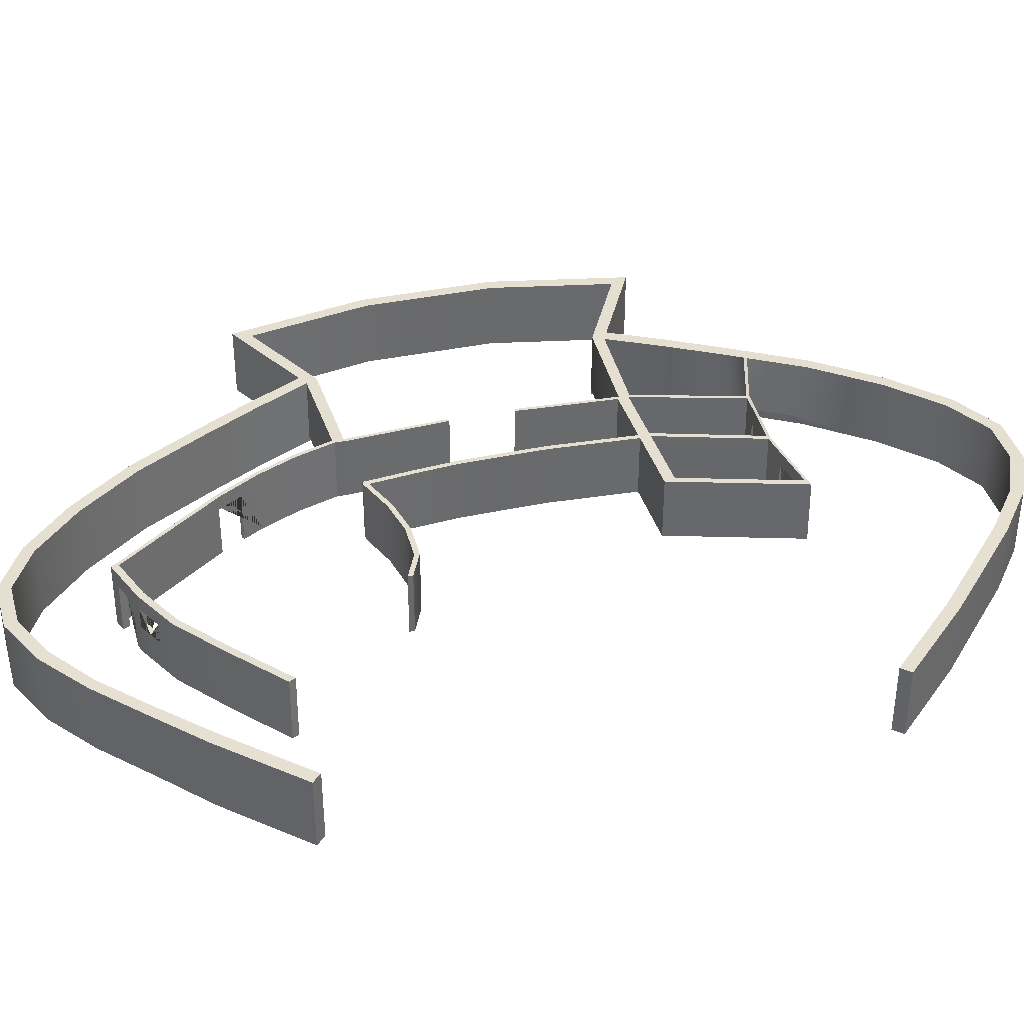
<metadata>
{"format":"obj","ext":"obj","renderer":"f3d","projection":"perspective","resolution":1024,"background":"white","views":[{"elev":37.5,"azim":75.0,"up":"+Y"}]}
</metadata>
<code>
g default
v -12.27 0.5525 10.46
v -12.26 0.1621 10.48
v -10.71 0.5525 13.22
v -5.063 3.561 1.996
v -5.063 0.5608 1.996
v -4.874 0.5608 4.172
v -4.874 3.561 4.172
v -7.952 0.5525 7.229
v -7.95 0.5525 6.654
v -7.968 3.553 7.199
v -4.811 0.5615 1.991
v -4.811 3.561 1.991
v -4.621 3.561 4.168
v -4.621 0.5615 4.168
v -11.74 0.1621 10.18
v -10.19 0.1621 12.92
v -10.71 0.1621 13.23
v -7.95 3.553 6.654
v -11.74 0.5525 10.18
v -10.19 0.5525 12.92
v -8.13 0.5525 7.321
v -7.952 0.5525 7.229
v -7.277 0.5772 9.195
v -7.454 0.5772 9.287
v -4.374 0.5615 6.344
v -4.626 0.5608 6.349
v -8.145 3.553 7.291
v -8.13 0.5525 7.321
v -8.145 3.553 7.291
v -12.27 3.553 10.46
v -10.71 3.553 13.22
v -7.968 3.553 7.199
v -8.128 3.553 6.747
v -7.47 3.577 9.258
v -4.626 3.561 6.349
v -7.292 3.577 9.166
v -11.74 3.553 10.18
v -10.19 3.553 12.92
v -4.374 3.561 6.344
v -8.629 0.5525 16.74
v -6.331 0.6019 11.16
v -6.508 0.6019 11.25
v -8.629 0.1621 16.74
v -8.133 0.5525 16.4
v -8.133 3.553 16.4
v -6.524 3.602 11.22
v -6.346 3.602 11.13
v -5.204 0.6278 13.33
v -5.038 0.6276 13.22
v -3.493 0.6513 15.59
v -8.133 0.1621 16.4
v -5.776 0.1621 19.4
v -5.931 0.6136 12.18
v -5.764 0.6134 12.07
v -5.034 2.945 13.22
v -3.309 0.6513 15.52
v -5.775 0.5525 19.4
v -8.629 3.553 16.74
v -6.231 3.553 19.78
v -5.122 2.945 13.1
v -3.325 3.651 15.49
v -5.126 3.627 13.1
v -5.303 3.627 13.19
v -3.509 3.651 15.56
v -6.231 0.5525 19.78
v -5.93 2.945 12.18
v -5.763 2.945 12.07
v -1.423 0.6761 18.29
v -5.775 3.553 19.4
v -6.231 0.1621 19.78
v -3.737 0.1623 22.15
v -3.37 0.1621 21.68
v -3.737 0.5528 22.15
v -1.244 0.6761 18.25
v -3.368 0.5525 21.68
v -1.439 3.676 18.26
v -5.2 2.945 13.33
v -3.736 3.553 22.15
v -1.261 0.68 18.6
v -0.8019 0.6761 18.09
v -1.082 0.68 18.56
v -0.6659 0.68 18.41
v -0.8117 2.945 18.07
v -1.26 3.676 18.22
v 0.4819 0.6761 17.63
v 0.9618 0.6761 17.46
v 0.6139 0.68 17.94
v -1.276 3.68 18.57
v 1.117 0.68 17.76
v -3.369 3.553 21.68
v 1.605 0.6761 17.12
v 1.762 0.68 17.42
v -1.045 0.1621 22.93
v 3.316 0.68 16.61
v -1.193 0.1623 23.53
v 3.153 0.6761 16.3
v -1.097 3.68 18.53
v 0.6041 2.945 17.92
v 1.756 1.968 17.41
v 5.519 0.6761 14.39
v 5.682 0.68 14.71
v -0.09448 3.676 17.8
v -0.09073 2.945 17.81
v 8.095 0.6761 12.19
v 8.258 0.68 12.5
v 2.347 1.968 17.1
v -1.044 0.5525 22.93
v 1.101 3.68 17.73
v 0.06388 3.68 18.11
v -1.192 0.5528 23.53
v 0.06766 2.945 18.11
v 0.9464 3.676 17.43
v 3.301 3.68 16.58
v -1.191 3.553 23.53
v 1.59 3.676 17.09
v 1.747 3.68 17.39
v 2.341 2.96 17.09
v 1.751 2.96 17.4
v 1.296 0.1621 22.89
v 3.138 3.676 16.27
v -1.043 3.553 22.93
v 1.431 0.1616 23.49
v 5.504 3.676 14.36
v 5.667 3.68 14.68
v 1.297 0.5525 22.89
v 8.08 3.676 12.16
v 8.243 3.68 12.47
v 1.432 0.552 23.49
v 3.625 0.1621 21.83
v 3.939 0.1611 22.35
v 3.627 0.5525 21.83
v 1.434 3.552 23.49
v 5.955 0.1621 20.15
v 1.298 3.553 22.89
v 3.94 0.5515 22.35
v 5.958 0.5525 20.16
v 8.254 0.1621 17.97
v 8.256 0.5525 17.98
v 6.341 0.1607 20.51
v 10.47 0.06914 15.79
v 8.666 0.1603 18.34
v 6.343 0.5512 20.51
v 10.88 0.06739 16.23
v 3.628 3.553 21.84
v 8.665 0.5509 18.34
v 3.943 3.552 22.35
v 5.961 3.553 20.15
v 8.261 3.553 17.98
v 6.348 3.551 20.51
v 10.88 3.551 16.24
v 10.47 3.553 15.8
v 8.671 3.551 18.34
v -0.6757 2.945 18.38
v -5.3 2.945 13.2
v 0.472 2.945 17.61
v 0.9855 1.968 17.43
v 0.9803 2.96 17.42
v 1.136 2.96 17.72
v 1.141 1.968 17.73
v 2.181 2.96 16.79
v 2.186 1.968 16.8
v 1.599 1.968 17.11
v 1.593 2.96 17.1
v -13.4 3.553 6.983
v -13.11 3.553 7.527
v -13.65 3.553 7.794
v -8.277 3.553 1.596
v -8.439 3.553 1.688
v -4.85 3.561 -0.1851
v -5.102 3.561 -0.1805
v -8.128 0.5525 6.747
v -13.1 0.5525 7.557
v -13.65 0.1621 7.794
v -13.65 0.5525 7.794
v -13.4 0.5525 6.983
v -4.85 0.5615 -0.1851
v -17.93 3.553 9.361
v -8.277 0.5525 1.596
v -8.439 0.5525 1.688
v -5.102 0.5608 -0.1805
v -18.36 3.553 10.26
v 10.88 3.551 -16.24
v 10.88 0.06739 -16.23
v 8.676 3.551 -18.31
v -4.865 3.561 -2.362
v -5.118 3.561 -2.357
v -18.36 0.5525 10.26
v -1.029 3.571 -6.778
v -1.029 0.5709 -6.778
v -0.8701 3.571 -7.323
v 10.47 0.06914 -15.79
v 10.47 3.553 -15.8
v -1.193 3.57 -7.317
v 0.6349 3.637 -12.98
v -17.93 0.5525 9.361
v 8.257 0.1621 -17.87
v -0.8546 0.5709 -7.353
v -13.4 0.1621 6.983
v 8.67 0.5508 -18.31
v -17.93 0.1621 9.361
v 8.265 3.553 -17.88
v -4.865 0.5615 -2.362
v 0.9575 3.637 -13.02
v -18.36 0.1621 10.26
v -19.76 3.553 3.318
v 5.959 3.553 -20.02
v -5.118 0.5608 -2.357
v 8.259 0.5525 -17.87
v 8.666 0.1605 -18.31
v -1.351 3.57 -6.773
v -19.16 3.553 3.258
v -4.727 3.561 -4.538
v -4.98 3.561 -4.534
v 6.347 3.551 -20.48
v -1.177 0.5701 -7.347
v 0.6503 0.6365 -13.01
v -19.76 0.5525 3.318
v 5.954 0.5525 -20.02
v 0.6849 3.638 -13.13
v -2.856 3.644 -12.61
v -0.3314 2.945 -12.86
v -2.921 3.602 -12.49
v 0.973 0.6374 -13.05
v -0.3566 2.945 -12.98
v -1.351 0.5701 -6.773
v -19.76 0.1621 3.318
v -0.3608 0.6398 -13
v 6.343 0.5512 -20.47
v 5.951 0.1621 -20.02
v -4.727 0.5615 -4.538
v 0.7003 0.6382 -13.16
v -1.681 2.945 -12.67
v -1.704 2.945 -12.78
v -4.611 3.561 -7.259
v -4.593 3.561 -6.715
v -4.98 0.5608 -4.534
v -0.3356 0.6271 -12.88
v -19.16 0.5525 3.258
v 3.63 3.553 -21.83
v -4.846 3.561 -6.71
v 6.341 0.1607 -20.47
v -2.905 0.6025 -12.52
v -2.84 0.6435 -12.64
v -3.108 3.643 -12.6
v -3.093 0.6429 -12.63
v 3.941 3.552 -22.35
v -8.145 3.553 -7.291
v -7.968 3.553 -7.199
v -6.496 3.608 -12.66
v -6.289 3.664 -12.77
v -3.173 3.602 -12.49
v -1.685 0.6142 -12.69
v -1.708 0.6418 -12.8
v -19.16 0.1621 3.258
v -4.593 0.5615 -6.715
v -6.319 3.608 -12.64
v -4.055 2.945 -12.54
v 3.626 0.5525 -21.83
v -4.052 0.6036 -12.56
v -8.42 3.553 -1.688
v -8.42 0.5525 -1.688
v -8.258 0.5525 -1.596
v -8.258 3.553 -1.596
v -3.158 0.6018 -12.52
v -4.864 3.561 -7.255
v -4.596 0.5615 -7.289
v -5.415 2.945 -12.61
v -4.846 0.5608 -6.71
v 3.939 0.5515 -22.35
v 3.625 0.1621 -21.83
v 1.008 3.639 -13.16
v -4.04 0.6491 -12.67
v -19.16 3.553 -3.258
v -7.95 3.553 -6.654
v -8.128 3.553 -6.747
v 1.299 3.553 -22.89
v -7.952 0.5525 -7.229
v -8.13 0.5525 -7.321
v -6.303 0.6081 -12.67
v 3.938 0.1611 -22.35
v -5.412 0.6063 -12.63
v -6.467 3.664 -12.79
v -9.665 3.553 -13.81
v 1.433 3.552 -23.49
v -19.76 0.5525 -3.318
v -13.4 3.553 -6.983
v -13.11 3.553 -7.527
v -13.65 3.553 -7.794
v -6.481 0.6081 -12.69
v -7.968 3.553 -7.199
v 1.023 0.6391 -13.19
v -5.401 0.6582 -12.74
v -6.274 0.6637 -12.8
v 1.297 0.5525 -22.89
v -7.95 0.5525 -6.654
v -19.76 3.553 -3.318
v -19.76 0.1621 -3.318
v -9.754 3.553 -13.66
v -8.128 0.5525 -6.747
v -19.16 0.5525 -3.258
v -7.217 0.5956 -12.91
v -6.451 0.6637 -12.82
v -7.172 0.6376 -13.03
v -1.043 3.553 -22.93
v 1.432 0.552 -23.49
v 1.296 0.1621 -22.89
v -4.849 0.5608 -7.284
v -1.191 3.553 -23.53
v -8.145 3.553 -7.291
v 1.431 0.1616 -23.49
v -7.952 0.5525 -7.229
v -1.044 0.5525 -22.93
v -3.735 3.553 -22.15
v -3.379 3.553 -21.66
v -13.65 0.1621 -7.794
v -13.65 0.5525 -7.794
v -12.27 0.1621 -10.46
v -9.665 0.5525 -13.81
v -8.471 0.5933 -13.43
v -5.786 3.553 -19.38
v -6.231 3.553 -19.78
v -12.26 0.5525 -10.48
v -3.38 0.5525 -21.66
v -8.133 0.5525 -16.4
v -8.133 3.553 -16.4
v -1.192 0.5528 -23.53
v -1.045 0.1621 -22.93
v -5.786 0.5525 -19.38
v -10.71 0.1621 -13.22
v -10.71 0.5525 -13.23
v -18.36 0.5525 -10.26
v -3.736 0.5528 -22.15
v -1.193 0.1623 -23.53
v -8.13 0.5525 -7.321
v -3.38 0.1621 -21.66
v -18.36 3.553 -10.26
v -8.629 0.1621 -16.74
v -6.231 0.5525 -19.78
v -8.629 0.5525 -16.74
v -18.36 0.1621 -10.26
v -3.736 0.1623 -22.15
v -5.786 0.1621 -19.38
v -6.231 0.1621 -19.78
v -5.403 2.945 -12.71
v -4.043 2.945 -12.65
v -13.4 0.5525 -6.983
v -13.1 0.5525 -7.557
v -7.223 2.945 -12.89
v -8.525 2.945 -13.29
v -8.473 2.945 -13.43
v -7.178 2.945 -13.01
v -11.74 3.553 -10.18
v -12.26 3.553 -10.48
v -19.16 0.1621 -3.258
v -11.74 0.5525 -10.18
v -10.19 3.553 -12.92
v -10.71 3.553 -13.23
v -10.19 0.5525 -12.92
v -9.754 0.5525 -13.66
v -8.523 0.5734 -13.29
v -8.629 3.553 -16.74
v -17.93 3.553 -9.361
v -11.74 0.1621 -10.18
v -13.4 0.1621 -6.983
v -17.93 0.5525 -9.361
v -10.19 0.1621 -12.92
v -17.93 0.1621 -9.361
v -8.133 0.1621 -16.4
v 13.81 0.06901 12.25
v 14.22 0.06725 12.69
v 13.82 3.552 12.26
v 14.23 3.551 12.69
v 13.81 0.06914 -12.25
v 14.22 0.06739 -12.69
v 14.23 3.551 -12.69
v 13.82 3.553 -12.26
v -4.622 0.5608 6.605
v -4.622 3.561 6.605
v -4.369 0.5615 6.601
v -4.369 3.561 6.601
v -2.506 3.561 5.63
v -0.6377 3.561 5.251
v 1.23 3.561 5.279
v 2.644 3.561 5.908
v -2.506 0.5615 5.63
v -0.6377 0.5615 5.251
v 1.23 0.5615 5.279
v 2.644 0.5615 5.908
v -2.501 3.561 5.887
v -0.6331 3.561 5.507
v 1.235 3.561 5.535
v 2.648 3.561 6.165
v -2.501 0.5615 5.887
v -0.6331 0.5615 5.507
v 1.235 0.5615 5.535
v 2.648 0.5615 6.165
v -8.129 0.4052 7.323
v -7.952 0.4052 7.231
v -7.276 0.4299 9.197
v -7.453 0.4299 9.289
v -6.33 0.4546 11.16
v -6.508 0.4546 11.26
v -5.931 0.4663 12.18
v -5.764 0.466 12.08
v -4.874 0.4134 4.172
v -4.621 0.4141 4.168
v -4.373 0.4141 6.344
v -4.626 0.4134 6.349
v -5.063 0.4134 1.996
v -4.81 0.4141 1.991
v -5.102 0.4134 -0.1805
v -4.849 0.4141 -0.1851
v -0.8543 0.4236 -7.354
v -1.177 0.4227 -7.348
v 0.6501 0.4893 -13.02
v 0.9732 0.49 -13.05
v -5.117 0.4134 -2.357
v -4.864 0.4141 -2.362
v 0.7001 0.4909 -13.16
v -0.3614 0.4927 -13.01
v -0.3362 0.48 -12.89
v -1.351 0.4227 -6.773
v -1.028 0.4236 -6.778
v -4.98 0.4134 -4.533
v -4.727 0.4141 -4.538
v -1.714 0.5015 -12.85
v -2.843 0.5043 -12.68
v -1.691 0.4738 -12.74
v -2.908 0.4586 -12.55
v -4.038 0.5116 -12.73
v -3.092 0.505 -12.68
v -3.157 0.4594 -12.55
v -4.05 0.4661 -12.62
v -4.593 0.4141 -6.715
v -4.595 0.4141 -7.29
v -4.846 0.4134 -6.71
v -4.848 0.4134 -7.285
v 1.023 0.4917 -13.19
v -8.128 0.4052 -6.747
v -7.95 0.4052 -6.654
v -8.258 0.4052 -1.596
v -8.42 0.4052 -1.688
v -7.952 0.4052 -7.229
v -8.13 0.4052 -7.321
v -13.4 0.4052 -6.983
v -13.1 0.4052 -7.557
v -4.369 0.4141 6.601
v -4.621 0.4134 6.605
v -2.506 0.4141 5.63
v -2.501 0.4141 5.887
v -0.6377 0.4141 5.251
v -0.6331 0.4141 5.507
v 1.23 0.4141 5.279
v 1.235 0.4141 5.535
v 2.644 0.4141 5.908
v 2.648 0.4141 6.165
v -3.493 0.504 15.6
v -5.203 0.4804 13.33
v -5.038 0.4803 13.23
v -3.309 0.504 15.53
v -1.423 0.5287 18.29
v -1.244 0.5287 18.25
v -1.26 0.5326 18.6
v -1.081 0.5326 18.56
v -0.8013 0.5287 18.09
v -0.6653 0.5326 18.41
v 0.6145 0.5326 17.94
v 0.4824 0.5287 17.63
v 0.9625 0.5287 17.46
v 1.117 0.5326 17.76
v 1.606 0.5287 17.12
v 1.763 0.5326 17.42
v 3.317 0.5326 16.61
v 3.154 0.5287 16.3
v 5.52 0.5287 14.39
v 5.684 0.5326 14.71
v 8.096 0.5287 12.19
v 8.259 0.5326 12.5
v -8.13 0.4052 7.321
v -8.128 0.4052 6.747
v -7.95 0.4052 6.654
v -7.952 0.4052 7.229
v -13.1 0.4052 7.557
v -13.4 0.4052 6.983
v -8.439 0.4051 1.688
v -8.277 0.4051 1.596
v -6.301 0.4674 -12.7
v -7.952 0.4052 -7.23
v -8.13 0.4052 -7.322
v -6.472 0.4655 -12.71
v -6.27 0.5289 -12.86
v -5.398 0.5241 -12.8
v -5.409 0.4723 -12.69
v -7.199 0.4577 -12.96
v -7.154 0.4997 -13.08
v -6.44 0.527 -12.87
v -9.659 0.4055 -13.82
v -8.465 0.4462 -13.44
v -8.517 0.4263 -13.3
v -9.748 0.4055 -13.67
g polySurface21
f 3 1 2 17
f 4 5 6 7
f 10 8 9 18
f 11 12 13 14
f 15 16 17 2
f 15 19 20 16
f 397 398 399 400
f 405 406 407 408
f 27 28 21 29
f 31 30 1 3
f 8 10 32 22
f 12 4 7 13
f 3 17 43 40
f 33 27 10 18
f 29 21 24 34
f 7 6 26 35
f 22 32 36 23
f 20 19 37 38
f 10 27 29 32
f 14 13 39 25
f 43 17 16 51
f 16 20 44 51
f 378 377 379 380
f 400 399 401 402
f 45 44 20 38
f 38 37 30 31
f 32 29 34 36
f 13 7 35 39
f 31 3 40 58
f 34 24 42 46
f 23 36 47 41
f 457 458 459 460
f 52 51 44 57
f 403 402 401 404
f 57 44 45 69
f 38 31 58 45
f 36 34 46 47
f 59 58 40 65
f 55 60 62 61 56 49
f 62 63 64 61
f 66 53 54 67
f 461 457 460 462
f 71 70 52 72
f 72 52 57 75
f 73 65 70 71
f 75 57 69 90
f 61 64 76 84
f 55 49 48 77
f 47 46 63 62
f 78 59 65 73
f 463 461 462 464
f 464 462 465 466
f 83 80 74 84 102 103
f 69 59 78 90
f 467 468 469 470
f 88 79 81 97
f 469 471 472 470
f 51 52 70 43
f 71 72 93 95
f 93 72 75 107
f 40 43 70 65
f 473 472 471 474
f 73 71 95 110
f 111 98 87 89 108 109
f 117 106 99 92 94 113 116 118
f 474 475 476 473
f 84 76 88 97
f 475 477 478 476
f 102 84 97 109
f 107 75 90 121
f 112 102 109 108
f 114 78 73 110
f 116 115 112 108
f 115 116 113 120
f 119 93 107 125
f 121 90 78 114
f 122 95 93 119
f 110 95 122 128
f 124 123 120 113
f 127 126 123 124
f 125 107 121 134
f 129 119 125 131
f 130 122 119 129
f 110 128 132 114
f 128 122 130 135
f 69 45 58 59
f 133 129 131 136
f 130 129 133 139
f 131 125 134 144
f 138 137 133 136
f 139 133 137 141
f 121 114 132 134
f 138 140 137
f 135 130 139 142
f 141 137 140 143
f 136 131 144 147
f 139 141 145 142
f 128 135 146 132
f 145 141 143
f 138 136 147 148
f 140 138 148 151
f 146 135 142 149
f 149 142 145 152
f 145 143 150 152
f 134 132 146 144
f 147 144 146 149
f 64 50 68 76
f 56 61 84 74
f 148 147 149 152
f 151 148 152 150
f 76 68 79 88
f 153 82 80 83
f 46 42 53 66 154 63
f 41 47 62 60 67 54
f 155 85 87 98
f 156 157 158 159
f 106 117 160 161
f 96 120 123 100
f 100 123 126 104
f 113 94 101 124
f 104 126 127 105
f 124 101 105 127
f 77 154 66 67 60 55
f 63 154 77 48 50 64
f 370 369 371 372
f 97 81 82 153 111 109
f 112 86 85 155 103 102
f 98 111 153 83 103 155
f 161 162 156 159 99 106
f 117 118 158 157 163 160
f 86 112 115 163 157 156 162 91
f 120 96 91 162 161 160 163 115
f 158 118 116 108 89 92 99 159
f 164 165 27 33
f 37 165 166 30
f 28 8 22 21
f 33 18 167 168
f 169 170 4 12
f 479 480 481 482
f 165 172 28 27
f 409 410 406 405
f 166 165 164
f 19 172 165 37
f 173 2 1 174
f 174 1 30 166
f 175 164 33 171
f 176 169 12 11
f 166 164 177 181
f 18 9 178 167
f 171 33 168 179
f 170 180 5 4
f 184 182 183 199
f 177 164 175 195
f 185 186 170 169
f 166 181 187 174
f 483 484 480 479
f 190 188 189 197
f 373 374 375 376
f 481 480 485 486
f 411 412 410 409
f 194 193 190 203
f 183 191 196 209
f 198 15 2 173
f 200 198 173 204
f 201 192 182 184
f 202 185 169 176
f 205 181 177 211
f 206 201 184 214
f 186 207 180 170
f 208 196 191
f 199 183 209
f 179 168 167 178
f 193 210 188 190
f 211 177 195 238
f 212 213 186 185
f 214 184 199 228
f 413 414 415 416
f 217 187 181 205
f 218 208 201 206
f 208 191 192 201
f 194 219 220 222
f 417 418 412 411
f 232 221 237 216 194 222 242 252
f 243 220 219 231 227 224 233 253
f 210 225 189 188
f 226 204 187 217
f 196 208 218 229
f 228 199 209 241
f 198 175 172 19 15
f 200 204 226 254
f 209 196 229 241
f 230 212 185 202
f 234 235 210 193
f 213 236 207 186
f 204 173 174 187
f 239 206 214 246
f 420 419 415 421
f 235 240 213 212
f 200 195 175 198
f 245 244 220 243
f 246 214 228 269
f 249 247 248 256
f 251 244 250 256
f 235 255 225 210
f 422 414 413 423
f 267 257 259 264 251 256 279 281
f 424 425 418 417
f 258 218 206 239
f 260 261 262 263
f 427 426 428 429
f 190 197 223 203
f 265 240 235 234
f 266 234 193 215
f 255 235 212 230
f 215 193 194 216
f 229 218 258 270
f 240 268 236 213
f 269 228 241 280
f 241 229 270 280
f 194 203 271 219
f 430 431 432 433
f 273 211 238 300
f 274 275 260 263
f 276 239 246 284
f 487 488 489 490
f 434 435 414 422
f 249 282 283 298
f 284 246 269 305
f 285 217 205 296
f 286 287 288
f 290 274 240 265
f 436 434 425 424
f 203 223 291 271
f 491 492 493 487
f 294 258 239 276
f 231 219 271 291
f 295 274 263 262
f 265 234 222 251
f 297 226 217 285
f 275 299 261 260
f 270 258 294 306
f 304 276 284 308
f 305 269 280 310
f 490 494 495 496
f 280 270 306 310
f 221 232 233 224
f 274 295 268 240
f 436 437 435 434
f 309 275 274 290
f 308 284 305 326
f 224 227 237 221
f 234 266 242 222
f 311 290 265 307
f 276 304 312 294
f 416 415 419 438
f 309 290 248 247
f 439 440 441 442
f 307 265 251 264
f 254 238 195 200
f 251 222 220 244
f 304 308 313 314
f 317 315 316 322
f 497 498 499 500
f 321 320 314 313
f 306 294 312 327
f 304 314 323 312
f 320 325 324 328
f 310 306 327 333
f 232 252 253 233
f 326 305 310 333
f 313 308 326 332
f 314 320 328 323
f 440 443 437 436
f 329 317 322 330
f 290 311 277 248
f 331 285 296 336
f 321 313 332 338
f 432 429 435 437
f 329 330 339 337
f 334 309 247 278
f 335 327 312 323
f 340 297 285 331
f 341 333 327 335
f 326 333 341 332
f 335 342 343 341
f 287 286 275 309
f 257 267 344 345
f 439 444 443 440
f 311 334 278 277
f 345 272 259 257
f 427 429 432 431
f 248 277 279 256
f 278 247 249 289
f 249 256 250 282
f 286 346 299 275
f 211 273 296 205
f 347 287 309 334
f 267 281 292 344
f 302 282 250 293
f 445 446 444 439
f 348 349 350 351
f 288 287 352 353
f 487 490 496 491
f 354 300 238 254
f 287 347 355 352
f 354 254 226 297
f 352 356 357 353
f 322 316 288 353
f 357 356 298 283 325 361
f 355 358 356 352
f 359 360 349 348 301 289 249 298 356 358
f 362 286 288 336
f 283 282 302 303 351 350 319 318 324 325
f 330 322 353 357
f 363 364 315 317
f 325 320 321 361
f 365 346 286 362
f 273 362 336 296
f 339 330 357 361
f 366 358 355 363
f 366 363 317 329
f 300 365 362 273
f 359 358 366 368 324 318
f 316 331 336 288
f 346 365 367 364
f 368 366 329 337
f 338 339 361 321
f 364 367 340 315
f 342 328 324 368
f 367 365 300 354
f 316 315 340 331
f 335 323 328 342
f 342 368 337 343
f 367 354 297 340
f 343 337 339 338
f 341 343 338 332
f 363 355 347 346 364
f 351 303 301 348
f 349 360 319 350
f 244 245 272 345 344 292 293 250
f 143 140 369 370
f 140 151 371 369
f 151 150 372 371
f 150 143 370 372
f 191 183 374 373
f 183 182 375 374
f 182 192 376 375
f 192 191 373 376
f 35 26 377 378
f 408 407 447 448
f 388 384 392 396
f 39 35 378 380
f 25 39 381 385
f 385 381 382 386
f 386 382 383 387
f 387 383 384 388
f 39 380 389 381
f 381 389 390 382
f 382 390 391 383
f 383 391 392 384
f 380 379 393 389
f 389 393 394 390
f 390 394 395 391
f 391 395 396 392
f 447 407 449 450
f 450 449 451 452
f 452 451 453 454
f 454 453 455 456
f 21 22 398 397
f 22 23 399 398
f 24 21 397 400
f 23 41 401 399
f 42 24 400 402
f 53 42 402 403
f 41 54 404 401
f 54 53 403 404
f 14 25 407 406
f 26 6 405 408
f 11 14 406 410
f 6 5 409 405
f 176 11 410 412
f 5 180 411 409
f 215 216 415 414
f 223 197 413 416
f 202 176 412 418
f 180 207 417 411
f 227 231 419 420
f 216 237 421 415
f 237 227 420 421
f 197 189 423 413
f 189 225 422 423
f 230 202 418 425
f 207 236 424 417
f 243 253 426 427
f 253 252 428 426
f 252 242 429 428
f 272 245 431 430
f 264 259 433 432
f 259 272 430 433
f 266 215 414 435
f 225 255 434 422
f 255 230 425 434
f 236 268 436 424
f 231 291 438 419
f 291 223 416 438
f 295 262 441 440
f 262 261 442 441
f 261 299 439 442
f 311 307 437 443
f 268 295 440 436
f 242 266 435 429
f 307 264 432 437
f 334 311 443 444
f 245 243 427 431
f 346 347 446 445
f 347 334 444 446
f 299 346 445 439
f 379 377 448 447
f 377 26 408 448
f 25 385 449 407
f 393 379 447 450
f 385 386 451 449
f 394 393 450 452
f 386 387 453 451
f 395 394 452 454
f 387 388 455 453
f 388 396 456 455
f 396 395 454 456
f 50 48 458 457
f 48 49 459 458
f 49 56 460 459
f 68 50 457 461
f 56 74 462 460
f 79 68 461 463
f 81 79 463 464
f 74 80 465 462
f 80 82 466 465
f 82 81 464 466
f 87 85 468 467
f 85 86 469 468
f 89 87 467 470
f 86 91 471 469
f 92 89 470 472
f 94 92 472 473
f 91 96 474 471
f 96 100 475 474
f 101 94 473 476
f 100 104 477 475
f 104 105 478 477
f 105 101 476 478
f 9 8 482 481
f 8 28 479 482
f 172 175 484 483
f 175 171 480 484
f 28 172 483 479
f 171 179 485 480
f 179 178 486 485
f 178 9 481 486
f 279 277 488 487
f 277 278 489 488
f 278 289 490 489
f 293 292 492 491
f 292 281 493 492
f 281 279 487 493
f 289 301 494 490
f 301 303 495 494
f 303 302 496 495
f 302 293 491 496
f 318 319 498 497
f 319 360 499 498
f 360 359 500 499
f 359 318 497 500

</code>
